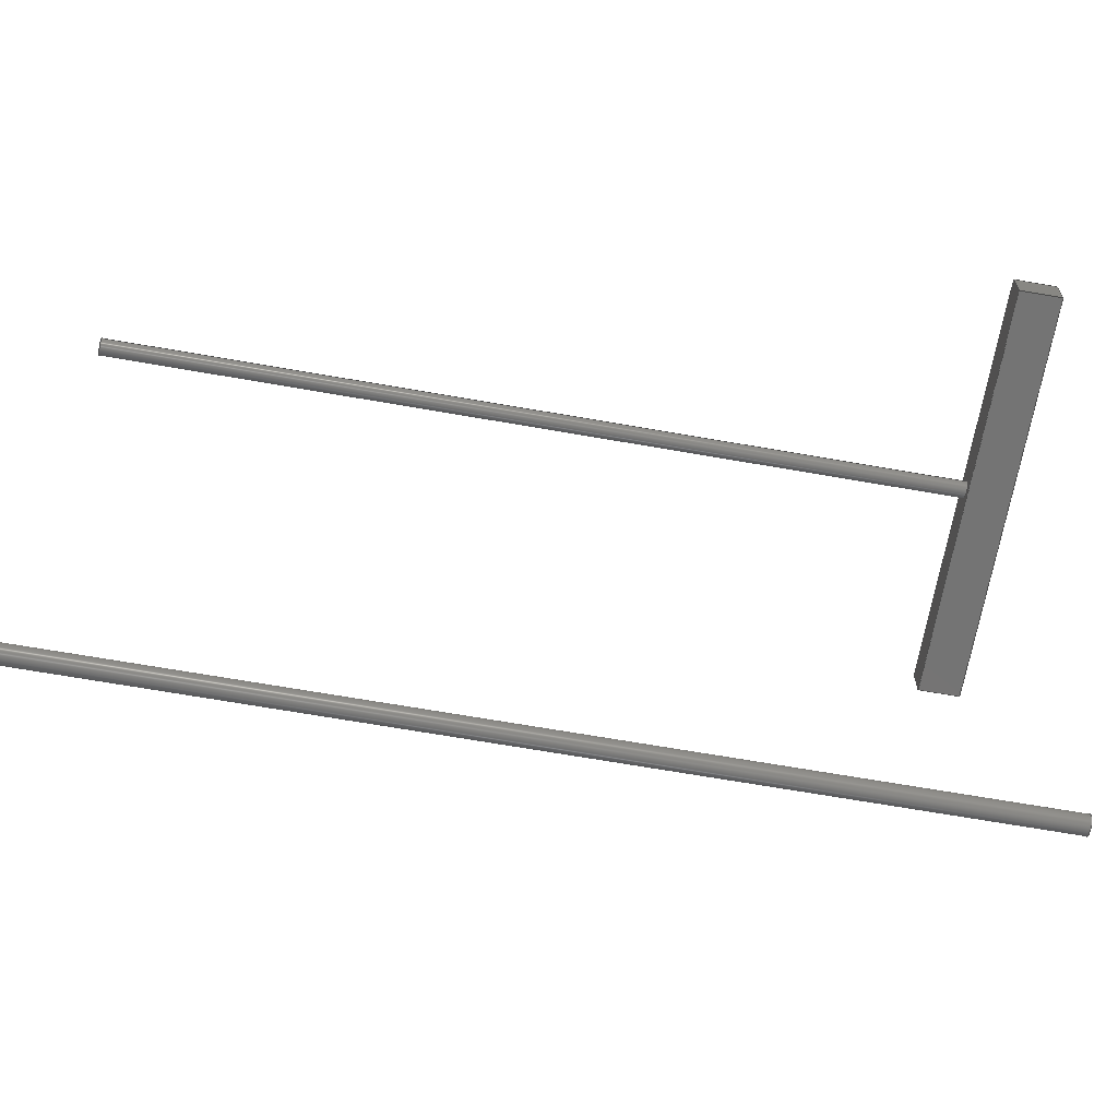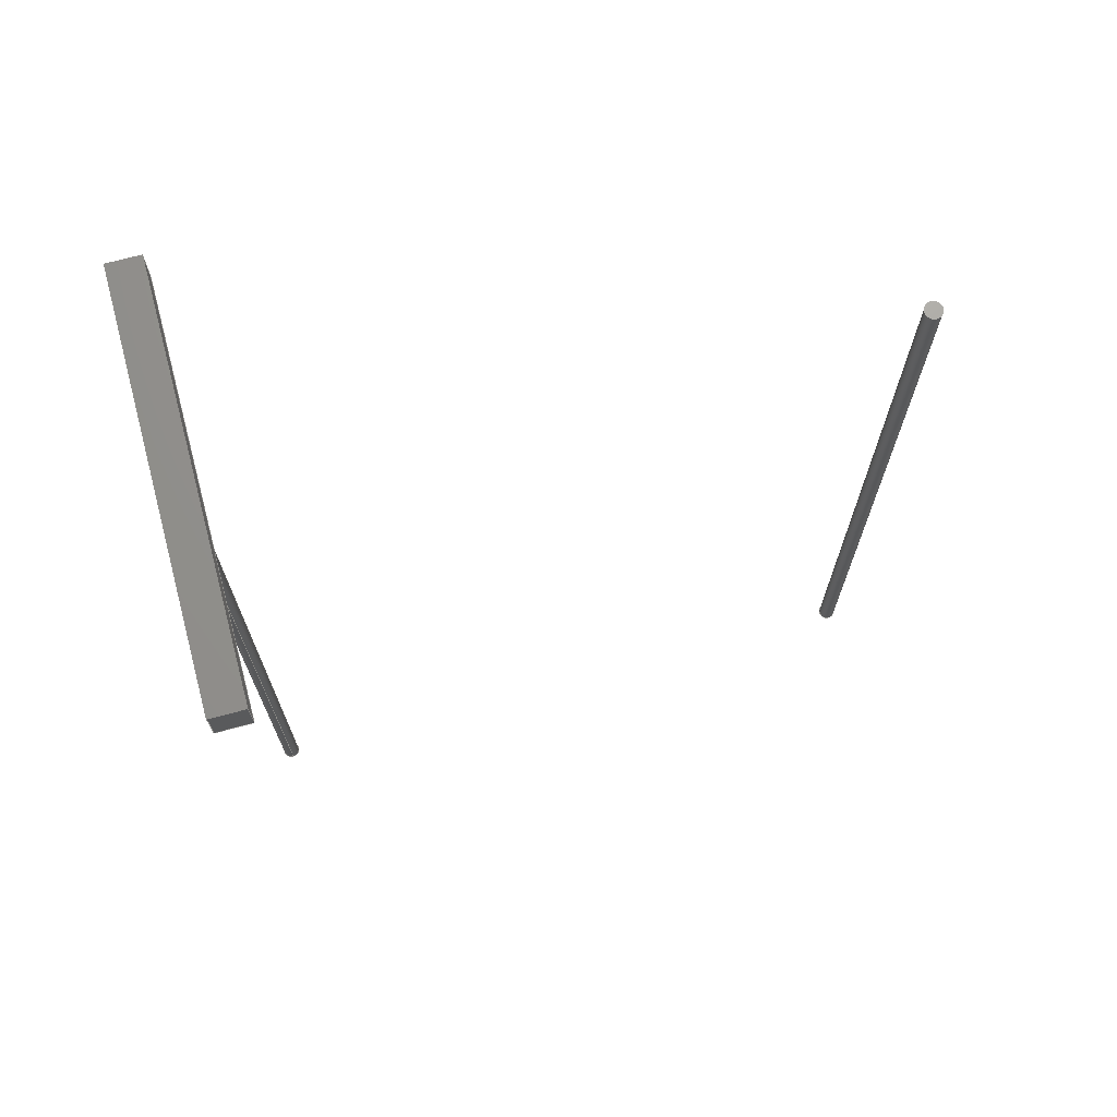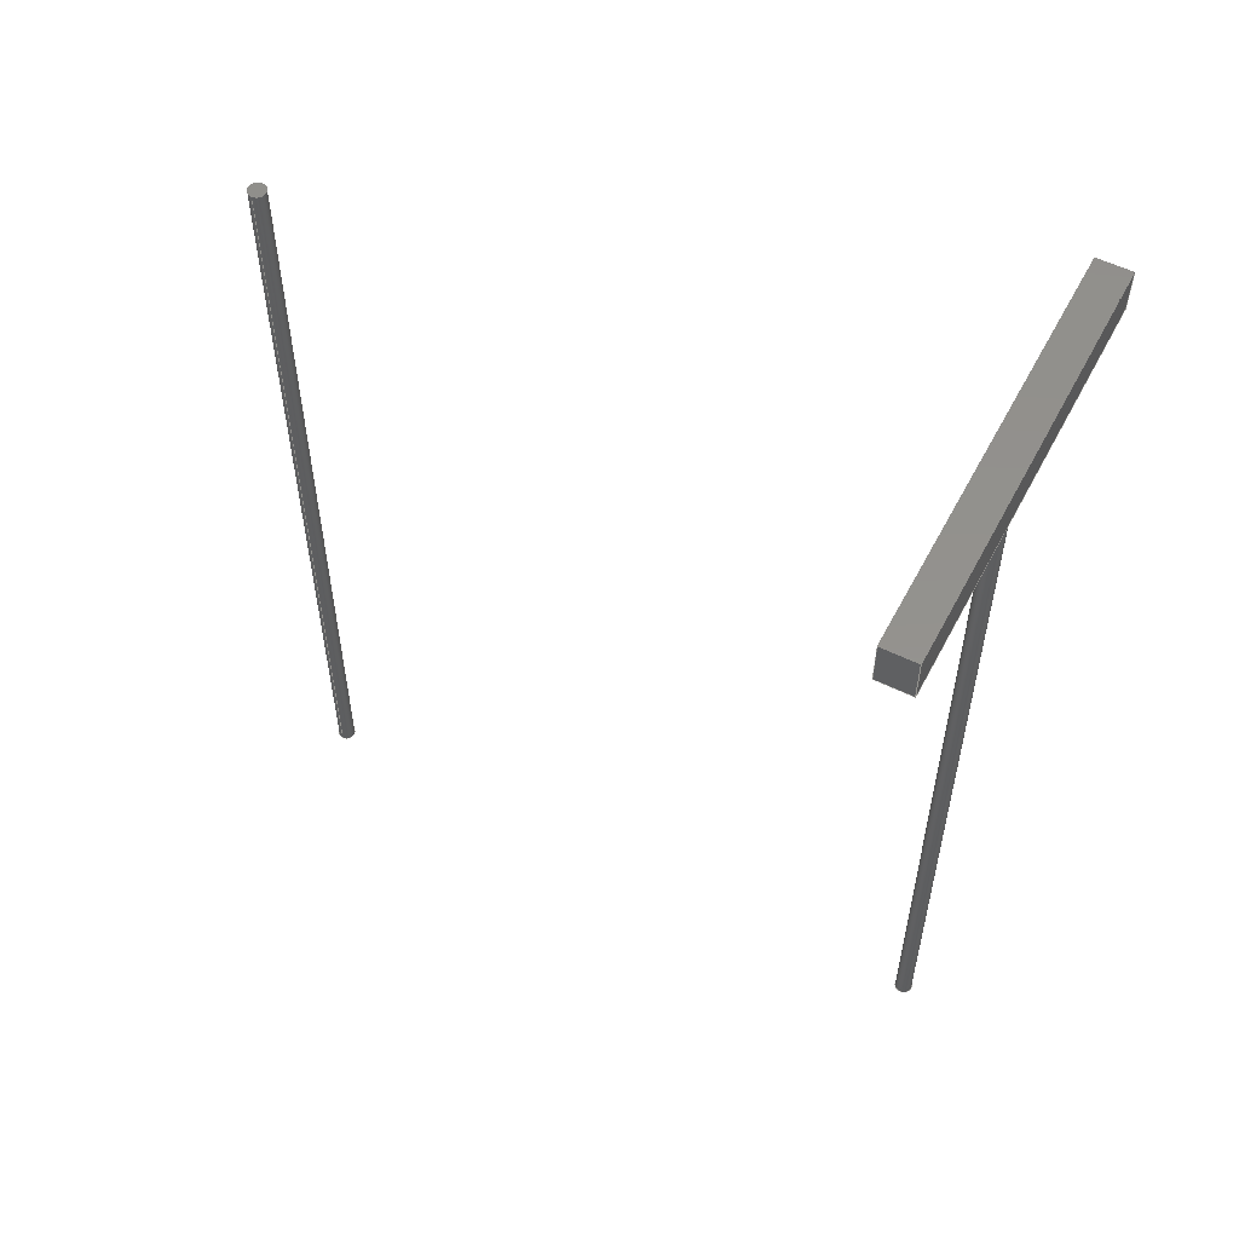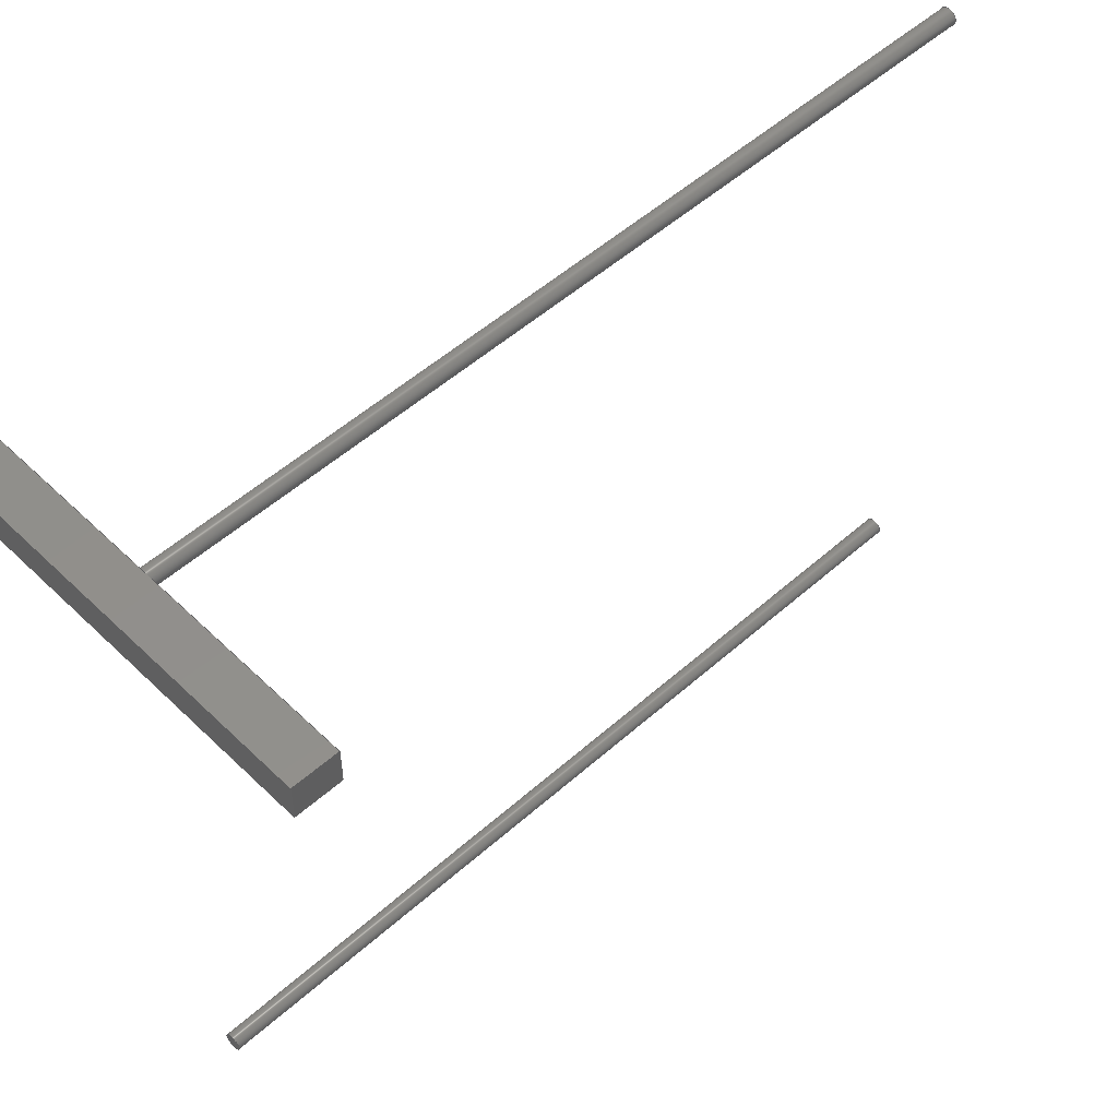
<metadata>
{"format":"step","ext":"step","renderer":"f3d","projection":"perspective","resolution":1024,"background":"white","views":[{"elev":-66.8,"azim":-100.0,"up":"+Y"},{"elev":70.4,"azim":-105.1,"up":"+Z"},{"elev":55.0,"azim":117.5,"up":"+Z"},{"elev":52.3,"azim":46.2,"up":"+Y"}]}
</metadata>
<code>
ISO-10303-21;
DATA;
#1=MECHANICAL_DESIGN_GEOMETRIC_PRESENTATION_REPRESENTATION('',(#4,#5),
#273);
#2=SHAPE_REPRESENTATION_RELATIONSHIP('SRR','None',#280,#3);
#3=ADVANCED_BREP_SHAPE_REPRESENTATION('',(#6,#7),#272);
#4=STYLED_ITEM('',(#290),#6);
#5=STYLED_ITEM('',(#290),#7);
#6=MANIFOLD_SOLID_BREP('Body1',#152);
#7=MANIFOLD_SOLID_BREP('Body2',#153);
#8=CYLINDRICAL_SURFACE('',#174,0.1);
#9=CYLINDRICAL_SURFACE('',#177,0.1);
#10=FACE_BOUND('',#27,.T.);
#11=CIRCLE('',#168,0.1);
#12=CIRCLE('',#175,0.1);
#13=CIRCLE('',#178,0.1);
#14=CIRCLE('',#179,0.1);
#15=FACE_OUTER_BOUND('',#26,.T.);
#16=FACE_OUTER_BOUND('',#28,.T.);
#17=FACE_OUTER_BOUND('',#29,.T.);
#18=FACE_OUTER_BOUND('',#30,.T.);
#19=FACE_OUTER_BOUND('',#31,.T.);
#20=FACE_OUTER_BOUND('',#32,.T.);
#21=FACE_OUTER_BOUND('',#33,.T.);
#22=FACE_OUTER_BOUND('',#34,.T.);
#23=FACE_OUTER_BOUND('',#35,.T.);
#24=FACE_OUTER_BOUND('',#36,.T.);
#25=FACE_OUTER_BOUND('',#37,.T.);
#26=EDGE_LOOP('',(#96,#97,#98,#99));
#27=EDGE_LOOP('',(#100));
#28=EDGE_LOOP('',(#101,#102,#103,#104));
#29=EDGE_LOOP('',(#105,#106,#107,#108));
#30=EDGE_LOOP('',(#109,#110,#111,#112));
#31=EDGE_LOOP('',(#113,#114,#115,#116));
#32=EDGE_LOOP('',(#117,#118,#119,#120));
#33=EDGE_LOOP('',(#121,#122,#123,#124));
#34=EDGE_LOOP('',(#125));
#35=EDGE_LOOP('',(#126,#127,#128,#129));
#36=EDGE_LOOP('',(#130));
#37=EDGE_LOOP('',(#131));
#38=LINE('',#232,#52);
#39=LINE('',#234,#53);
#40=LINE('',#236,#54);
#41=LINE('',#237,#55);
#42=LINE('',#242,#56);
#43=LINE('',#244,#57);
#44=LINE('',#245,#58);
#45=LINE('',#248,#59);
#46=LINE('',#249,#60);
#47=LINE('',#252,#61);
#48=LINE('',#253,#62);
#49=LINE('',#255,#63);
#50=LINE('',#259,#64);
#51=LINE('',#266,#65);
#52=VECTOR('',#186,1);
#53=VECTOR('',#187,1);
#54=VECTOR('',#188,1);
#55=VECTOR('',#189,1);
#56=VECTOR('',#194,1);
#57=VECTOR('',#195,1);
#58=VECTOR('',#196,1);
#59=VECTOR('',#199,1);
#60=VECTOR('',#200,1);
#61=VECTOR('',#203,1);
#62=VECTOR('',#204,1);
#63=VECTOR('',#207,1);
#64=VECTOR('',#212,0.1);
#65=VECTOR('',#221,0.1);
#66=VERTEX_POINT('',#230);
#67=VERTEX_POINT('',#231);
#68=VERTEX_POINT('',#233);
#69=VERTEX_POINT('',#235);
#70=VERTEX_POINT('',#238);
#71=VERTEX_POINT('',#241);
#72=VERTEX_POINT('',#243);
#73=VERTEX_POINT('',#247);
#74=VERTEX_POINT('',#251);
#75=VERTEX_POINT('',#258);
#76=VERTEX_POINT('',#263);
#77=VERTEX_POINT('',#265);
#78=EDGE_CURVE('',#66,#67,#38,.T.);
#79=EDGE_CURVE('',#67,#68,#39,.T.);
#80=EDGE_CURVE('',#68,#69,#40,.T.);
#81=EDGE_CURVE('',#69,#66,#41,.T.);
#82=EDGE_CURVE('',#70,#70,#11,.T.);
#83=EDGE_CURVE('',#67,#71,#42,.T.);
#84=EDGE_CURVE('',#72,#71,#43,.T.);
#85=EDGE_CURVE('',#68,#72,#44,.T.);
#86=EDGE_CURVE('',#73,#72,#45,.T.);
#87=EDGE_CURVE('',#69,#73,#46,.T.);
#88=EDGE_CURVE('',#74,#73,#47,.T.);
#89=EDGE_CURVE('',#66,#74,#48,.T.);
#90=EDGE_CURVE('',#71,#74,#49,.T.);
#91=EDGE_CURVE('',#70,#75,#50,.T.);
#92=EDGE_CURVE('',#75,#75,#12,.T.);
#93=EDGE_CURVE('',#76,#76,#13,.T.);
#94=EDGE_CURVE('',#76,#77,#51,.T.);
#95=EDGE_CURVE('',#77,#77,#14,.T.);
#96=ORIENTED_EDGE('',*,*,#78,.T.);
#97=ORIENTED_EDGE('',*,*,#79,.T.);
#98=ORIENTED_EDGE('',*,*,#80,.T.);
#99=ORIENTED_EDGE('',*,*,#81,.T.);
#100=ORIENTED_EDGE('',*,*,#82,.T.);
#101=ORIENTED_EDGE('',*,*,#79,.F.);
#102=ORIENTED_EDGE('',*,*,#83,.T.);
#103=ORIENTED_EDGE('',*,*,#84,.F.);
#104=ORIENTED_EDGE('',*,*,#85,.F.);
#105=ORIENTED_EDGE('',*,*,#80,.F.);
#106=ORIENTED_EDGE('',*,*,#85,.T.);
#107=ORIENTED_EDGE('',*,*,#86,.F.);
#108=ORIENTED_EDGE('',*,*,#87,.F.);
#109=ORIENTED_EDGE('',*,*,#81,.F.);
#110=ORIENTED_EDGE('',*,*,#87,.T.);
#111=ORIENTED_EDGE('',*,*,#88,.F.);
#112=ORIENTED_EDGE('',*,*,#89,.F.);
#113=ORIENTED_EDGE('',*,*,#78,.F.);
#114=ORIENTED_EDGE('',*,*,#89,.T.);
#115=ORIENTED_EDGE('',*,*,#90,.F.);
#116=ORIENTED_EDGE('',*,*,#83,.F.);
#117=ORIENTED_EDGE('',*,*,#90,.T.);
#118=ORIENTED_EDGE('',*,*,#88,.T.);
#119=ORIENTED_EDGE('',*,*,#86,.T.);
#120=ORIENTED_EDGE('',*,*,#84,.T.);
#121=ORIENTED_EDGE('',*,*,#82,.F.);
#122=ORIENTED_EDGE('',*,*,#91,.T.);
#123=ORIENTED_EDGE('',*,*,#92,.T.);
#124=ORIENTED_EDGE('',*,*,#91,.F.);
#125=ORIENTED_EDGE('',*,*,#92,.F.);
#126=ORIENTED_EDGE('',*,*,#93,.F.);
#127=ORIENTED_EDGE('',*,*,#94,.T.);
#128=ORIENTED_EDGE('',*,*,#95,.F.);
#129=ORIENTED_EDGE('',*,*,#94,.F.);
#130=ORIENTED_EDGE('',*,*,#95,.T.);
#131=ORIENTED_EDGE('',*,*,#93,.T.);
#132=PLANE('',#167);
#133=PLANE('',#169);
#134=PLANE('',#170);
#135=PLANE('',#171);
#136=PLANE('',#172);
#137=PLANE('',#173);
#138=PLANE('',#176);
#139=PLANE('',#180);
#140=PLANE('',#181);
#141=ADVANCED_FACE('',(#15,#10),#132,.F.);
#142=ADVANCED_FACE('',(#16),#133,.T.);
#143=ADVANCED_FACE('',(#17),#134,.T.);
#144=ADVANCED_FACE('',(#18),#135,.T.);
#145=ADVANCED_FACE('',(#19),#136,.T.);
#146=ADVANCED_FACE('',(#20),#137,.T.);
#147=ADVANCED_FACE('',(#21),#8,.T.);
#148=ADVANCED_FACE('',(#22),#138,.F.);
#149=ADVANCED_FACE('',(#23),#9,.T.);
#150=ADVANCED_FACE('',(#24),#139,.T.);
#151=ADVANCED_FACE('',(#25),#140,.F.);
#152=CLOSED_SHELL('',(#141,#142,#143,#144,#145,#146,#147,#148));
#153=CLOSED_SHELL('',(#149,#150,#151));
#154=DERIVED_UNIT_ELEMENT(#156,1);
#155=DERIVED_UNIT_ELEMENT(#275,3);
#156=(
MASS_UNIT()
NAMED_UNIT(*)
SI_UNIT(.KILO.,.GRAM.)
);
#157=DERIVED_UNIT((#154,#155));
#158=MEASURE_REPRESENTATION_ITEM('density measure',
POSITIVE_RATIO_MEASURE(7850),#157);
#159=PROPERTY_DEFINITION_REPRESENTATION(#164,#161);
#160=PROPERTY_DEFINITION_REPRESENTATION(#165,#162);
#161=REPRESENTATION('material name',(#163),#272);
#162=REPRESENTATION('density',(#158),#272);
#163=DESCRIPTIVE_REPRESENTATION_ITEM('Steel','Steel');
#164=PROPERTY_DEFINITION('material property','material name',#282);
#165=PROPERTY_DEFINITION('material property','density of part',#282);
#166=AXIS2_PLACEMENT_3D('placement',#228,#182,#183);
#167=AXIS2_PLACEMENT_3D('',#229,#184,#185);
#168=AXIS2_PLACEMENT_3D('',#239,#190,#191);
#169=AXIS2_PLACEMENT_3D('',#240,#192,#193);
#170=AXIS2_PLACEMENT_3D('',#246,#197,#198);
#171=AXIS2_PLACEMENT_3D('',#250,#201,#202);
#172=AXIS2_PLACEMENT_3D('',#254,#205,#206);
#173=AXIS2_PLACEMENT_3D('',#256,#208,#209);
#174=AXIS2_PLACEMENT_3D('',#257,#210,#211);
#175=AXIS2_PLACEMENT_3D('',#260,#213,#214);
#176=AXIS2_PLACEMENT_3D('',#261,#215,#216);
#177=AXIS2_PLACEMENT_3D('',#262,#217,#218);
#178=AXIS2_PLACEMENT_3D('',#264,#219,#220);
#179=AXIS2_PLACEMENT_3D('',#267,#222,#223);
#180=AXIS2_PLACEMENT_3D('',#268,#224,#225);
#181=AXIS2_PLACEMENT_3D('',#269,#226,#227);
#182=DIRECTION('axis',(0,0,1));
#183=DIRECTION('refdir',(1,0,0));
#184=DIRECTION('center_axis',(0,0,1));
#185=DIRECTION('ref_axis',(1,0,0));
#186=DIRECTION('',(-1,0,0));
#187=DIRECTION('',(0,1,0));
#188=DIRECTION('',(1,4.47e-10,0));
#189=DIRECTION('',(0,-1,0));
#190=DIRECTION('center_axis',(0,0,1));
#191=DIRECTION('ref_axis',(1,0,0));
#192=DIRECTION('center_axis',(-1,0,0));
#193=DIRECTION('ref_axis',(0,-1,0));
#194=DIRECTION('',(0,0,1));
#195=DIRECTION('',(0,-1,0));
#196=DIRECTION('',(0,0,1));
#197=DIRECTION('center_axis',(-4.47e-10,1,0));
#198=DIRECTION('ref_axis',(-1,-4.47e-10,0));
#199=DIRECTION('',(-1,-4.47e-10,0));
#200=DIRECTION('',(0,0,1));
#201=DIRECTION('center_axis',(1,0,0));
#202=DIRECTION('ref_axis',(0,1,0));
#203=DIRECTION('',(0,1,0));
#204=DIRECTION('',(0,0,1));
#205=DIRECTION('center_axis',(0,-1,0));
#206=DIRECTION('ref_axis',(1,0,0));
#207=DIRECTION('',(1,0,0));
#208=DIRECTION('center_axis',(0,0,1));
#209=DIRECTION('ref_axis',(1,0,0));
#210=DIRECTION('center_axis',(0,0,1));
#211=DIRECTION('ref_axis',(1,0,0));
#212=DIRECTION('',(0,0,-1));
#213=DIRECTION('center_axis',(0,0,1));
#214=DIRECTION('ref_axis',(1,0,0));
#215=DIRECTION('center_axis',(0,0,1));
#216=DIRECTION('ref_axis',(1,0,0));
#217=DIRECTION('center_axis',(0,0,1));
#218=DIRECTION('ref_axis',(-1,0,0));
#219=DIRECTION('center_axis',(0,0,1));
#220=DIRECTION('ref_axis',(-1,0,0));
#221=DIRECTION('',(0,0,-1));
#222=DIRECTION('center_axis',(0,0,-1));
#223=DIRECTION('ref_axis',(-1,0,0));
#224=DIRECTION('center_axis',(0,0,-1));
#225=DIRECTION('ref_axis',(-1,0,0));
#226=DIRECTION('center_axis',(0,0,-1));
#227=DIRECTION('ref_axis',(-1,0,0));
#228=CARTESIAN_POINT('',(0,0,0));
#229=CARTESIAN_POINT('Origin',(0,1.118e-09,10));
#230=CARTESIAN_POINT('',(2.5,-0.2,10));
#231=CARTESIAN_POINT('',(-2.5,-0.2,10));
#232=CARTESIAN_POINT('',(2.5,-0.2,10));
#233=CARTESIAN_POINT('',(-2.5,0.2,10));
#234=CARTESIAN_POINT('',(-2.5,-0.2,10));
#235=CARTESIAN_POINT('',(2.5,0.2,10));
#236=CARTESIAN_POINT('',(-2.5,0.2,10));
#237=CARTESIAN_POINT('',(2.5,0.2,10));
#238=CARTESIAN_POINT('',(-0.1,-1.225e-17,10));
#239=CARTESIAN_POINT('Origin',(0,0,10));
#240=CARTESIAN_POINT('Origin',(-2.5,0.2,10));
#241=CARTESIAN_POINT('',(-2.5,-0.2,10.5));
#242=CARTESIAN_POINT('',(-2.5,-0.2,10));
#243=CARTESIAN_POINT('',(-2.5,0.2,10.5));
#244=CARTESIAN_POINT('',(-2.5,-0.2,10.5));
#245=CARTESIAN_POINT('',(-2.5,0.2,10));
#246=CARTESIAN_POINT('Origin',(2.5,0.2,10));
#247=CARTESIAN_POINT('',(2.5,0.2,10.5));
#248=CARTESIAN_POINT('',(-2.5,0.2,10.5));
#249=CARTESIAN_POINT('',(2.5,0.2,10));
#250=CARTESIAN_POINT('Origin',(2.5,-0.2,10));
#251=CARTESIAN_POINT('',(2.5,-0.2,10.5));
#252=CARTESIAN_POINT('',(2.5,0.2,10.5));
#253=CARTESIAN_POINT('',(2.5,-0.2,10));
#254=CARTESIAN_POINT('Origin',(-2.5,-0.2,10));
#255=CARTESIAN_POINT('',(2.5,-0.2,10.5));
#256=CARTESIAN_POINT('Origin',(0,1.118e-09,10.5));
#257=CARTESIAN_POINT('Origin',(0,0,0));
#258=CARTESIAN_POINT('',(-0.1,-1.225e-17,0));
#259=CARTESIAN_POINT('',(-0.1,-1.225e-17,0));
#260=CARTESIAN_POINT('Origin',(0,0,0));
#261=CARTESIAN_POINT('Origin',(0,0,0));
#262=CARTESIAN_POINT('Origin',(0,-8,0));
#263=CARTESIAN_POINT('',(0.1,-8,10));
#264=CARTESIAN_POINT('Origin',(0,-8,10));
#265=CARTESIAN_POINT('',(0.1,-8,0));
#266=CARTESIAN_POINT('',(0.1,-8,0));
#267=CARTESIAN_POINT('Origin',(0,-8,0));
#268=CARTESIAN_POINT('Origin',(0,-8,0));
#269=CARTESIAN_POINT('Origin',(0,-8,10));
#270=UNCERTAINTY_MEASURE_WITH_UNIT(LENGTH_MEASURE(0.001),#274,
'DISTANCE_ACCURACY_VALUE',
'Maximum model space distance between geometric entities at asserted c
onnectivities');
#271=UNCERTAINTY_MEASURE_WITH_UNIT(LENGTH_MEASURE(0.001),#274,
'DISTANCE_ACCURACY_VALUE',
'Maximum model space distance between geometric entities at asserted c
onnectivities');
#272=(
GEOMETRIC_REPRESENTATION_CONTEXT(3)
GLOBAL_UNCERTAINTY_ASSIGNED_CONTEXT((#270))
GLOBAL_UNIT_ASSIGNED_CONTEXT((#274,#276,#277))
REPRESENTATION_CONTEXT('','3D')
);
#273=(
GEOMETRIC_REPRESENTATION_CONTEXT(3)
GLOBAL_UNCERTAINTY_ASSIGNED_CONTEXT((#271))
GLOBAL_UNIT_ASSIGNED_CONTEXT((#274,#276,#277))
REPRESENTATION_CONTEXT('','3D')
);
#274=(
LENGTH_UNIT()
NAMED_UNIT(*)
SI_UNIT(.CENTI.,.METRE.)
);
#275=(
LENGTH_UNIT()
NAMED_UNIT(*)
SI_UNIT($,.METRE.)
);
#276=(
NAMED_UNIT(*)
PLANE_ANGLE_UNIT()
SI_UNIT($,.RADIAN.)
);
#277=(
NAMED_UNIT(*)
SI_UNIT($,.STERADIAN.)
SOLID_ANGLE_UNIT()
);
#278=SHAPE_DEFINITION_REPRESENTATION(#279,#280);
#279=PRODUCT_DEFINITION_SHAPE('',$,#282);
#280=SHAPE_REPRESENTATION('',(#166),#272);
#281=PRODUCT_DEFINITION_CONTEXT('part definition',#286,'design');
#282=PRODUCT_DEFINITION('39rod','39rod v1',#283,#281);
#283=PRODUCT_DEFINITION_FORMATION('',$,#288);
#284=PRODUCT_RELATED_PRODUCT_CATEGORY('39rod v1','39rod v1',(#288));
#285=APPLICATION_PROTOCOL_DEFINITION('international standard',
'automotive_design',2009,#286);
#286=APPLICATION_CONTEXT(
'Core Data for Automotive Mechanical Design Process');
#287=PRODUCT_CONTEXT('part definition',#286,'mechanical');
#288=PRODUCT('39rod','39rod v1',$,(#287));
#289=PRESENTATION_STYLE_ASSIGNMENT((#291));
#290=PRESENTATION_STYLE_ASSIGNMENT((#292));
#291=SURFACE_STYLE_USAGE(.BOTH.,#293);
#292=SURFACE_STYLE_USAGE(.BOTH.,#294);
#293=SURFACE_SIDE_STYLE('',(#295));
#294=SURFACE_SIDE_STYLE('',(#296));
#295=SURFACE_STYLE_FILL_AREA(#297);
#296=SURFACE_STYLE_FILL_AREA(#298);
#297=FILL_AREA_STYLE('Paint - Enamel Glossy (Yellow)',(#299));
#298=FILL_AREA_STYLE('Paint - Enamel Glossy (White)',(#300));
#299=FILL_AREA_STYLE_COLOUR('Paint - Enamel Glossy (Yellow)',#301);
#300=FILL_AREA_STYLE_COLOUR('Paint - Enamel Glossy (White)',#302);
#301=COLOUR_RGB('Paint - Enamel Glossy (Yellow)',0.1255,0.8196,
0.8667);
#302=COLOUR_RGB('Paint - Enamel Glossy (White)',0.9647,0.9647,
0.9529);
ENDSEC;
END-ISO-10303-21;

</code>
